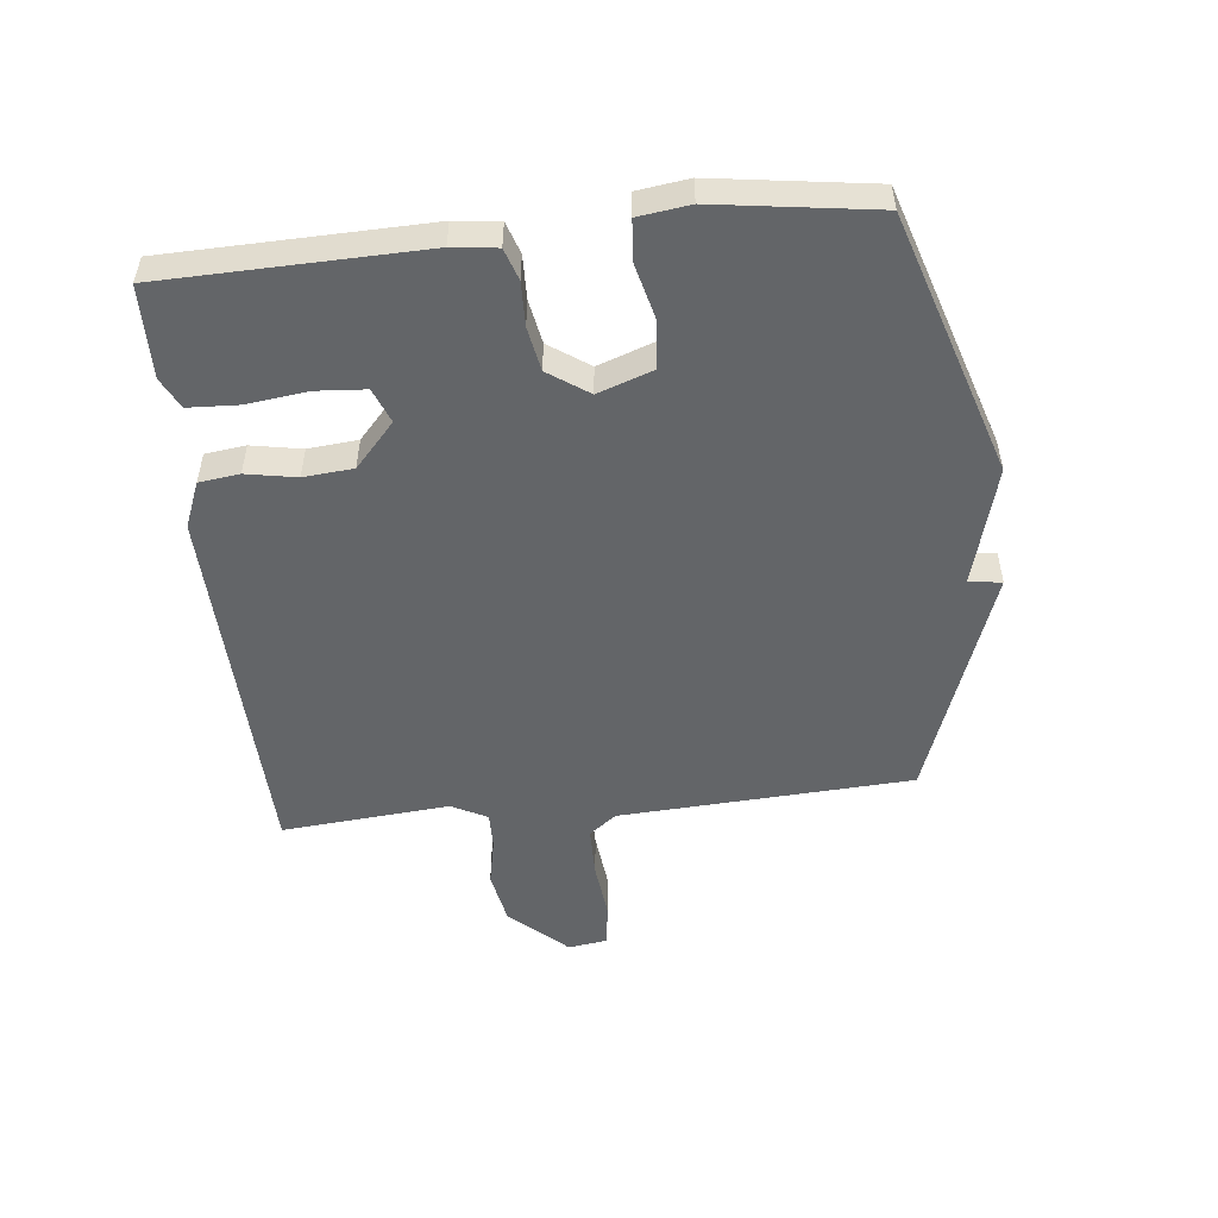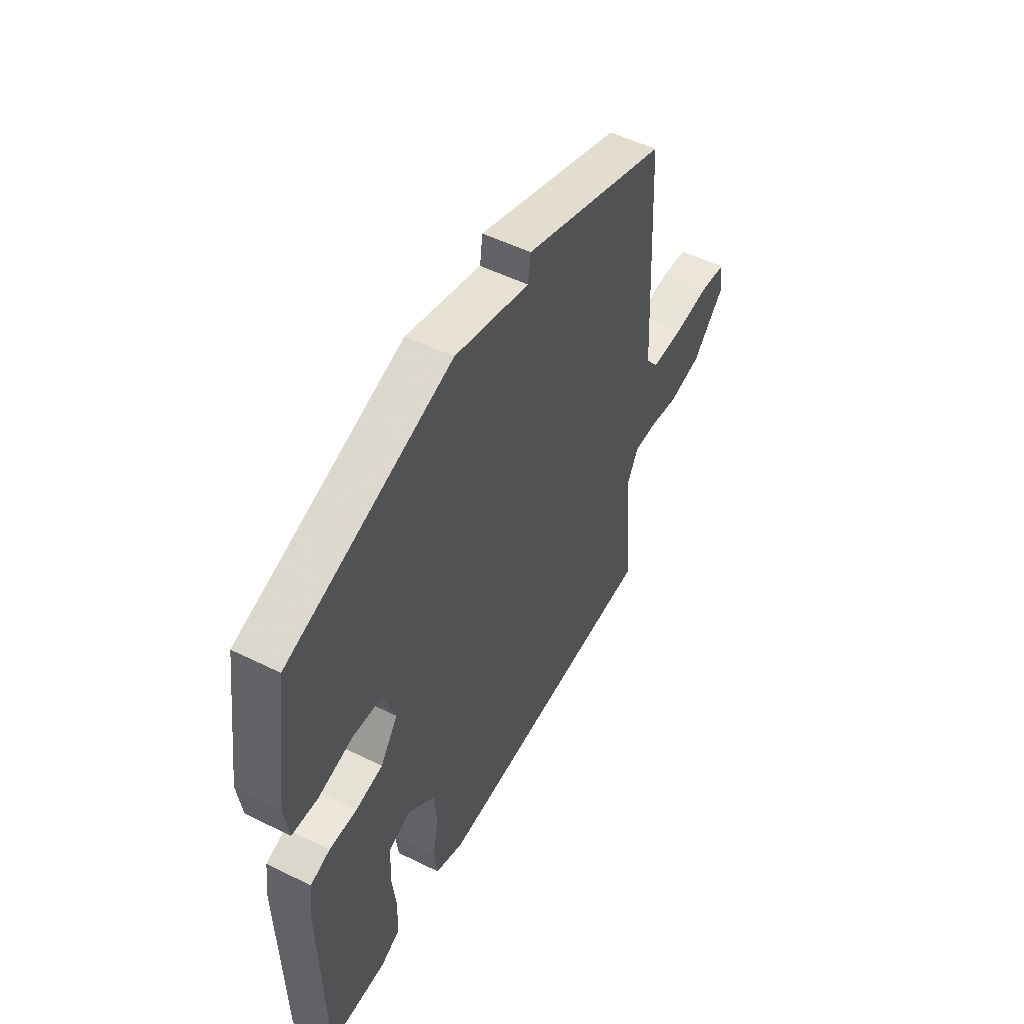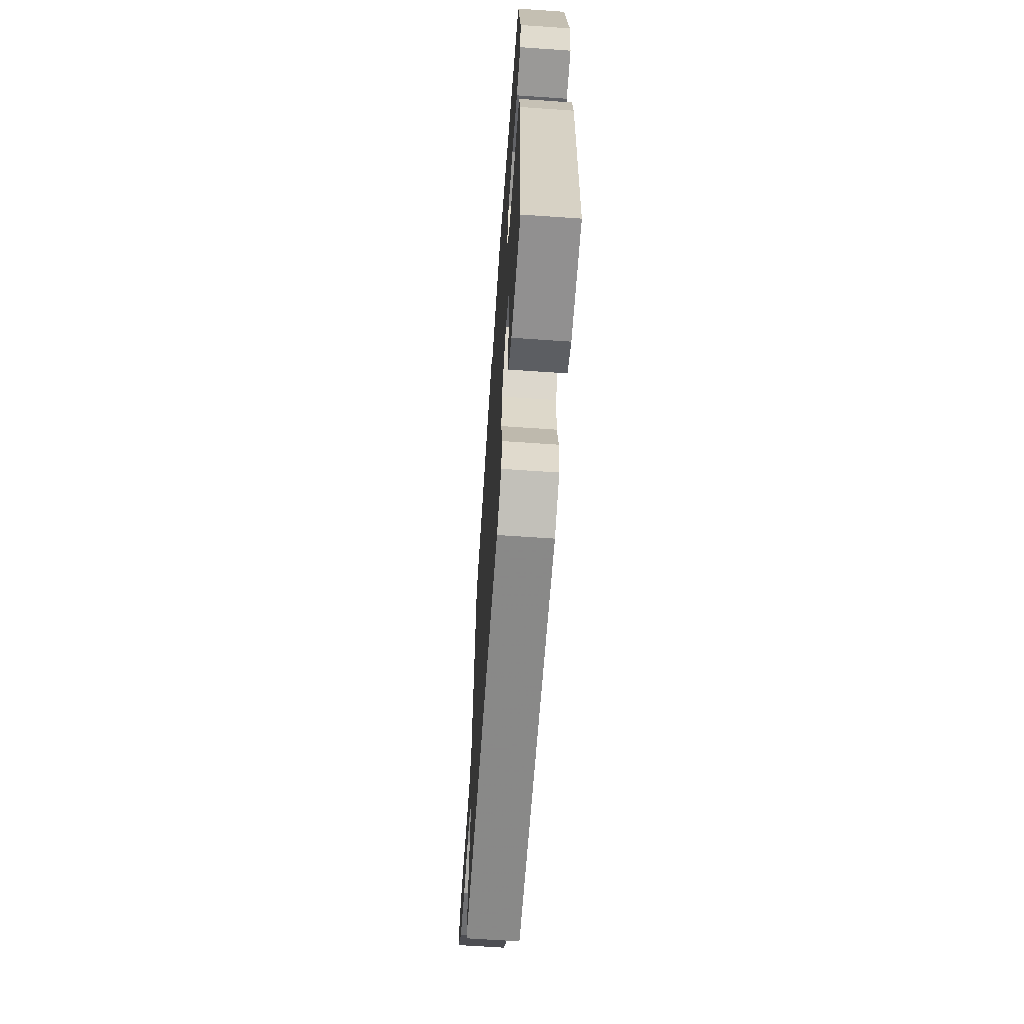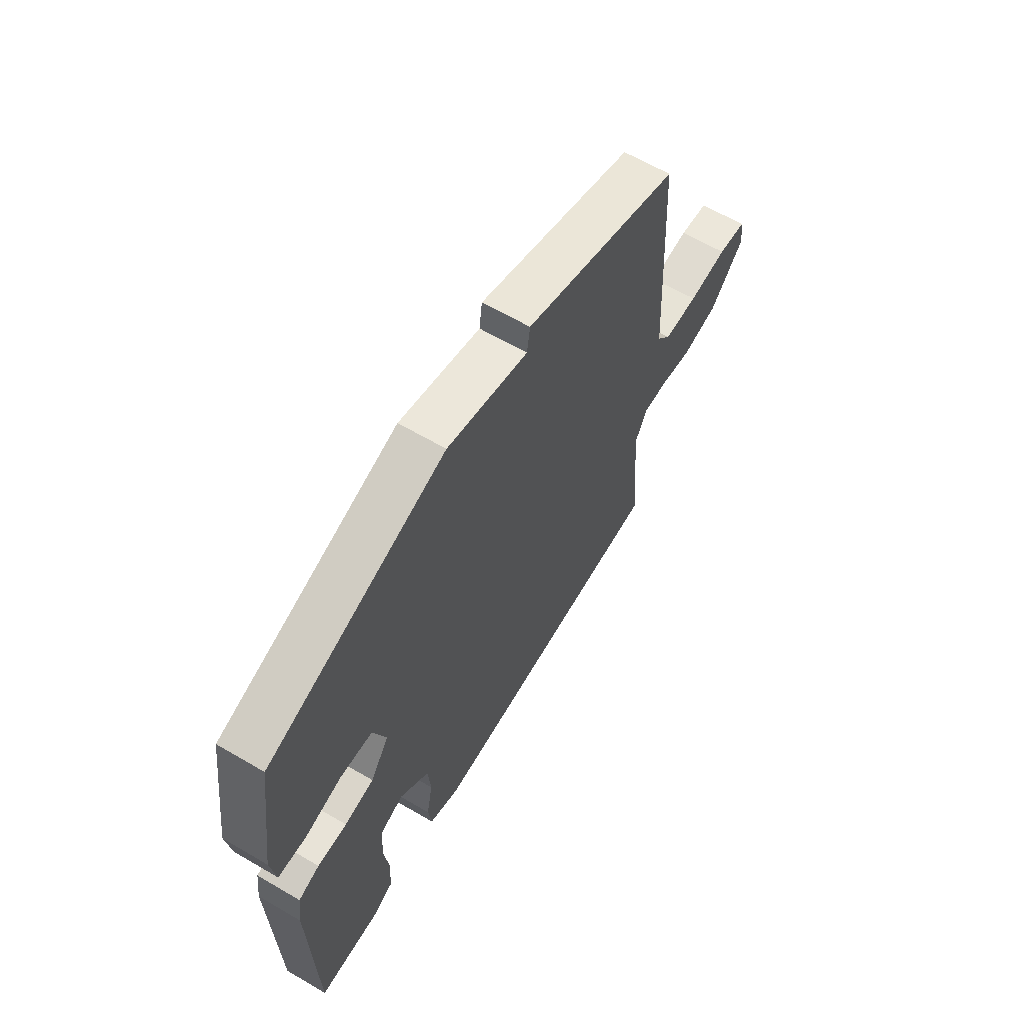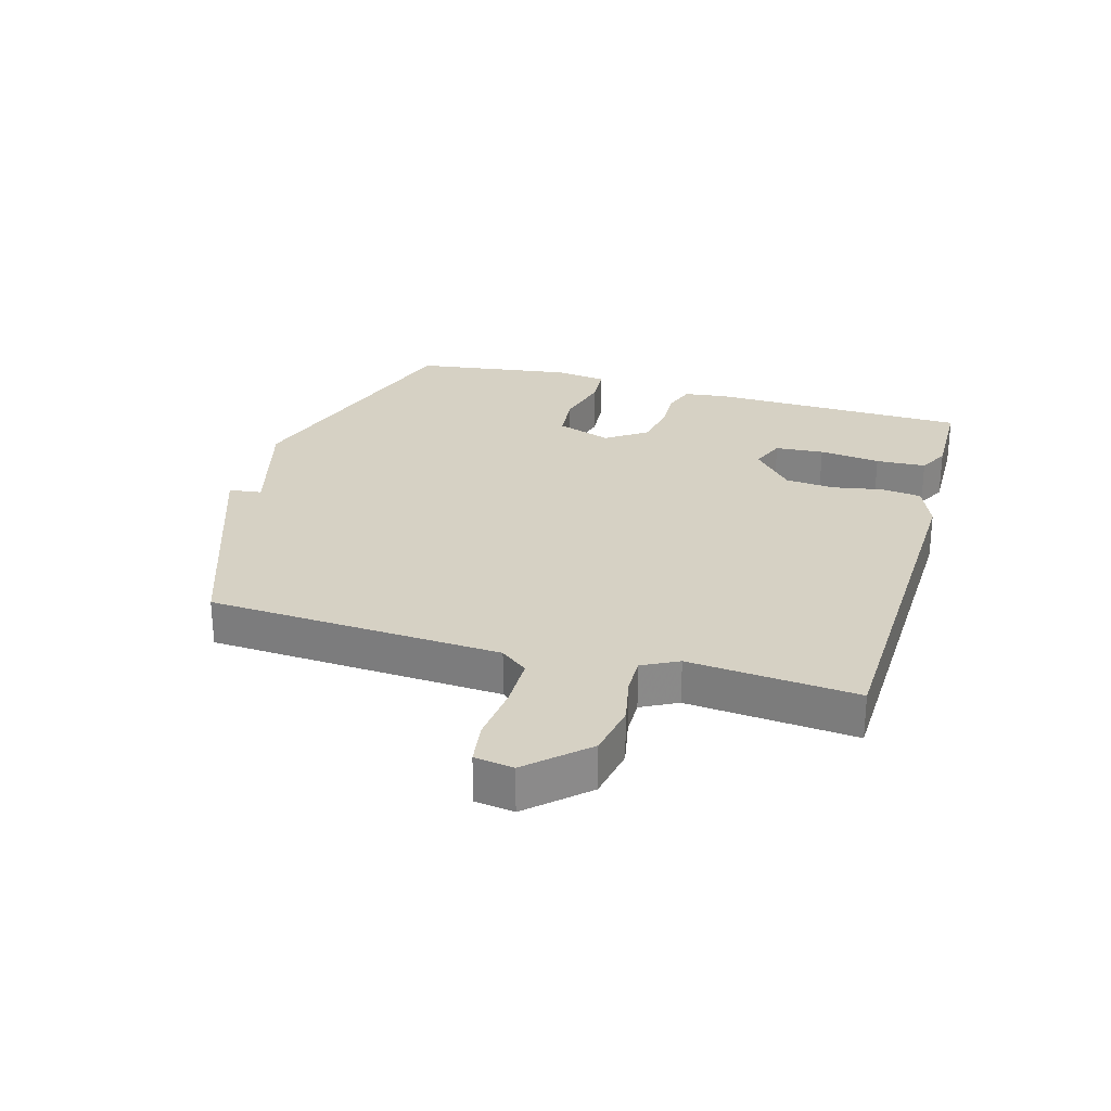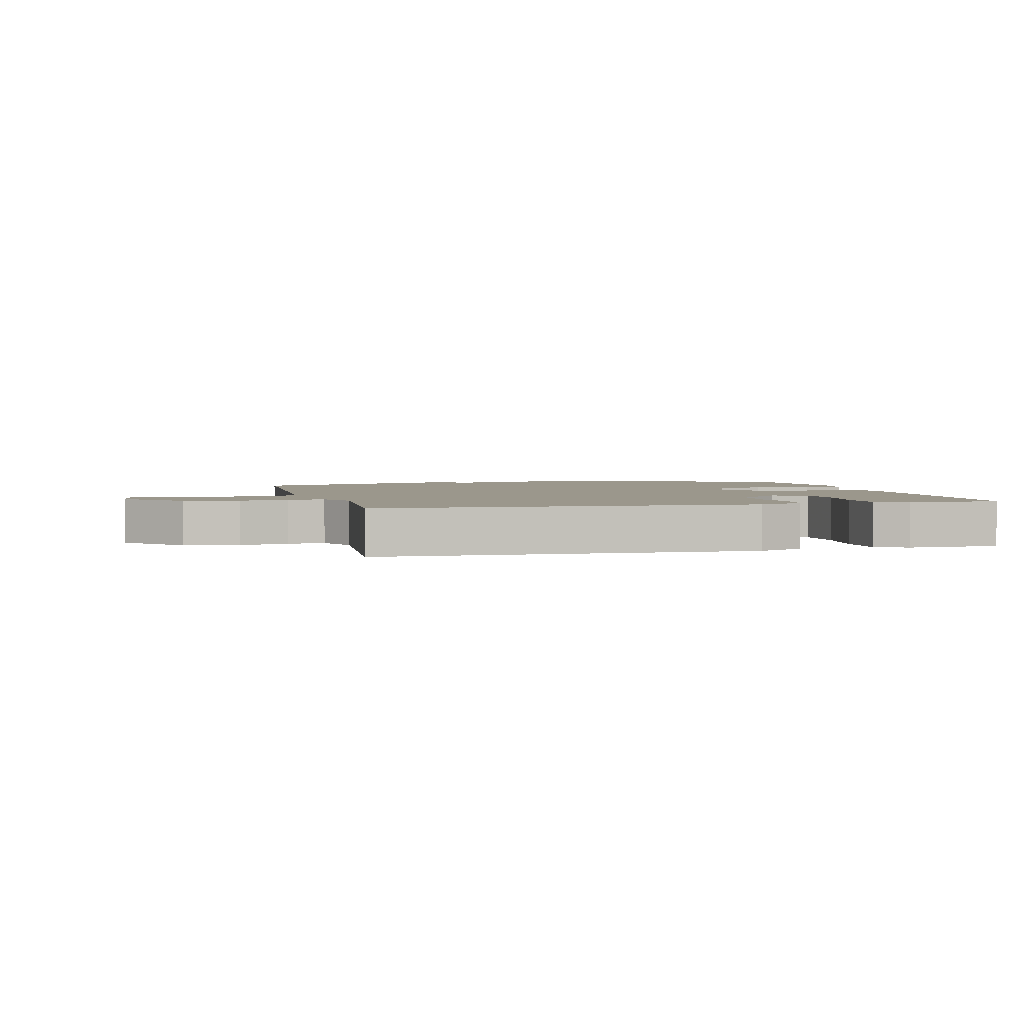
<metadata>
{"format":"obj","ext":"obj","renderer":"f3d","projection":"perspective","resolution":1024,"background":"white","views":[{"elev":-51.4,"azim":-83.8,"up":"+Y"},{"elev":52.2,"azim":-61.9,"up":"+Z"},{"elev":-64.6,"azim":-94.0,"up":"+Z"},{"elev":63.4,"azim":-59.4,"up":"+Z"},{"elev":27.0,"azim":106.1,"up":"+Y"},{"elev":2.7,"azim":165.7,"up":"+Y"}]}
</metadata>
<code>
v -0.5 0.07 0.5
v -0.076 0.07 0.635
v 0.117 0.07 0.582
v 0.124 0.07 0.635
v 0.5 0.07 0.5
v 0.526 0.07 0.027
v 0.56 0.07 -0.017
v 0.643 0.07 -0.018
v 0.737 0.07 -0.008
v 0.806 0.07 -0.018
v 0.815 0.07 -0.081
v 0.731 0.07 -0.172
v 0.644 0.07 -0.188
v 0.566 0.07 -0.172
v 0.507 0.07 -0.171
v 0.477 0.07 -0.229
v 0.5 0.07 -0.5
v -0.102 0.07 -0.517
v -0.176 0.07 -0.487
v -0.184 0.07 -0.422
v -0.169 0.07 -0.341
v -0.176 0.07 -0.261
v -0.247 0.07 -0.197
v -0.303 0.07 -0.219
v -0.309 0.07 -0.298
v -0.297 0.07 -0.397
v -0.301 0.07 -0.478
v -0.351 0.07 -0.503
v -0.5 0.07 -0.5
v -0.509 0.07 -0.083
v -0.5 0.07 -0.011
v -0.449 0.07 0.006
v -0.378 0.07 0.004
v -0.307 0.07 0.017
v -0.262 0.07 0.082
v -0.293 0.07 0.171
v -0.37 0.07 0.178
v -0.459 0.07 0.156
v -0.526 0.07 0.161
v -0.537 0.07 0.244
v -0.5 0 0.5
v -0.076 0 0.635
v 0.117 0 0.582
v 0.124 0 0.635
v 0.5 0 0.5
v 0.526 0 0.027
v 0.56 0 -0.017
v 0.643 0 -0.018
v 0.737 0 -0.008
v 0.806 0 -0.018
v 0.815 0 -0.081
v 0.731 0 -0.172
v 0.644 0 -0.188
v 0.566 0 -0.172
v 0.507 0 -0.171
v 0.477 0 -0.229
v 0.5 0 -0.5
v -0.102 0 -0.517
v -0.176 0 -0.487
v -0.184 0 -0.422
v -0.169 0 -0.341
v -0.176 0 -0.261
v -0.247 0 -0.197
v -0.303 0 -0.219
v -0.309 0 -0.298
v -0.297 0 -0.397
v -0.301 0 -0.478
v -0.351 0 -0.503
v -0.5 0 -0.5
v -0.509 0 -0.083
v -0.5 0 -0.011
v -0.449 0 0.006
v -0.378 0 0.004
v -0.307 0 0.017
v -0.262 0 0.082
v -0.293 0 0.171
v -0.37 0 0.178
v -0.459 0 0.156
v -0.526 0 0.161
v -0.537 0 0.244
f 1 2 3
f 40 1 3
f 39 40 3
f 38 39 3
f 37 38 3
f 36 37 3
f 35 36 3
f 34 35 3
f 31 32 33
f 30 31 33
f 29 30 33
f 28 29 33
f 27 28 33
f 26 27 33
f 25 26 33
f 24 25 33 34
f 23 24 34 3
f 19 20 21
f 18 19 21
f 17 18 21
f 16 17 21
f 15 16 21 22
f 12 13 14
f 11 12 14
f 10 11 14
f 9 10 14
f 8 9 14
f 7 8 14 15
f 15 22 23
f 7 15 23
f 6 7 23
f 3 4 5 6
f 3 6 23
f 43 42 41
f 43 41 80
f 43 80 79
f 43 79 78
f 43 78 77
f 43 77 76
f 43 76 75
f 43 75 74
f 73 72 71
f 73 71 70
f 73 70 69
f 73 69 68
f 73 68 67
f 73 67 66
f 73 66 65
f 74 73 65 64
f 43 74 64 63
f 61 60 59
f 61 59 58
f 61 58 57
f 61 57 56
f 62 61 56 55
f 54 53 52
f 54 52 51
f 54 51 50
f 54 50 49
f 54 49 48
f 55 54 48 47
f 63 62 55
f 63 55 47
f 63 47 46
f 46 45 44 43
f 63 46 43
f 1 41 42 2
f 2 42 43 3
f 3 43 44 4
f 4 44 45 5
f 5 45 46 6
f 6 46 47 7
f 7 47 48 8
f 8 48 49 9
f 9 49 50 10
f 10 50 51 11
f 11 51 52 12
f 12 52 53 13
f 13 53 54 14
f 14 54 55 15
f 15 55 56 16
f 16 56 57 17
f 17 57 58 18
f 18 58 59 19
f 19 59 60 20
f 20 60 61 21
f 21 61 62 22
f 22 62 63 23
f 23 63 64 24
f 24 64 65 25
f 25 65 66 26
f 26 66 67 27
f 27 67 68 28
f 28 68 69 29
f 29 69 70 30
f 30 70 71 31
f 31 71 72 32
f 32 72 73 33
f 33 73 74 34
f 34 74 75 35
f 35 75 76 36
f 36 76 77 37
f 37 77 78 38
f 38 78 79 39
f 39 79 80 40
f 40 80 41 1

</code>
